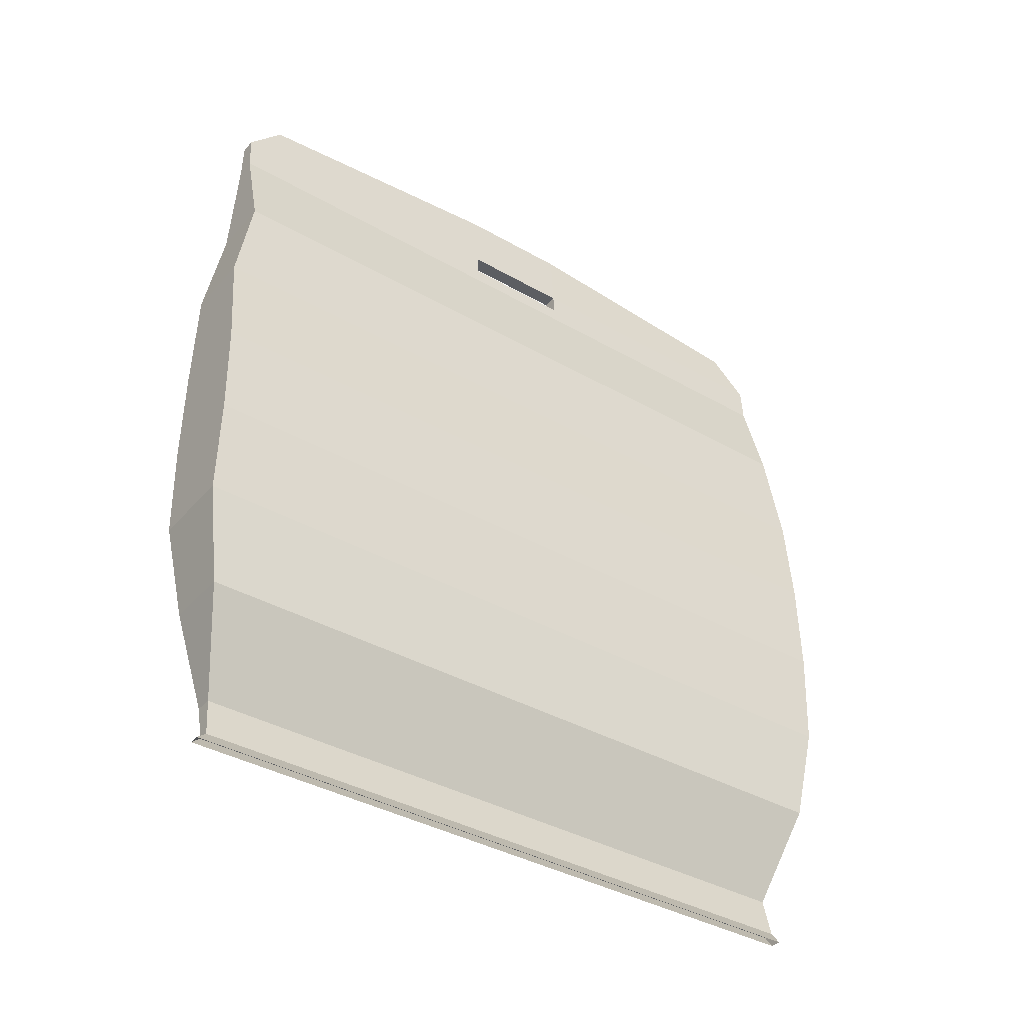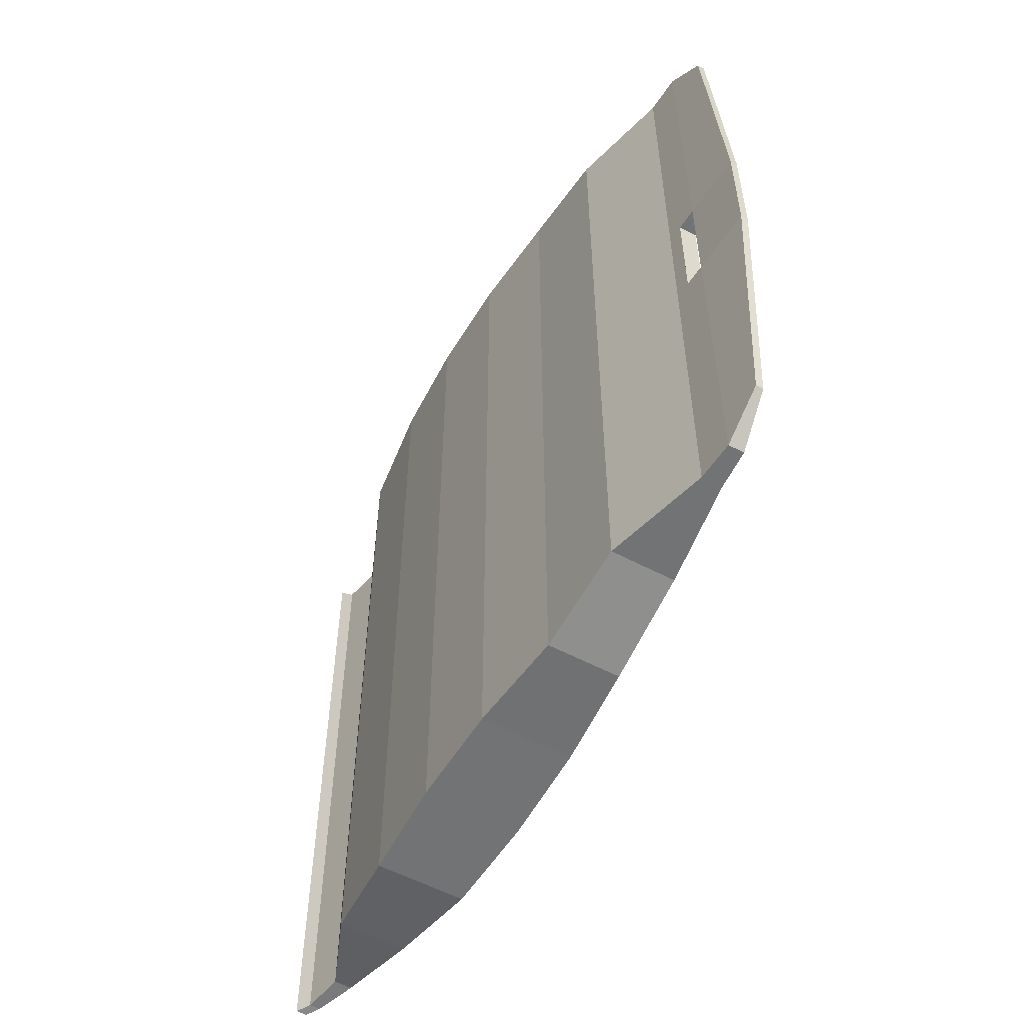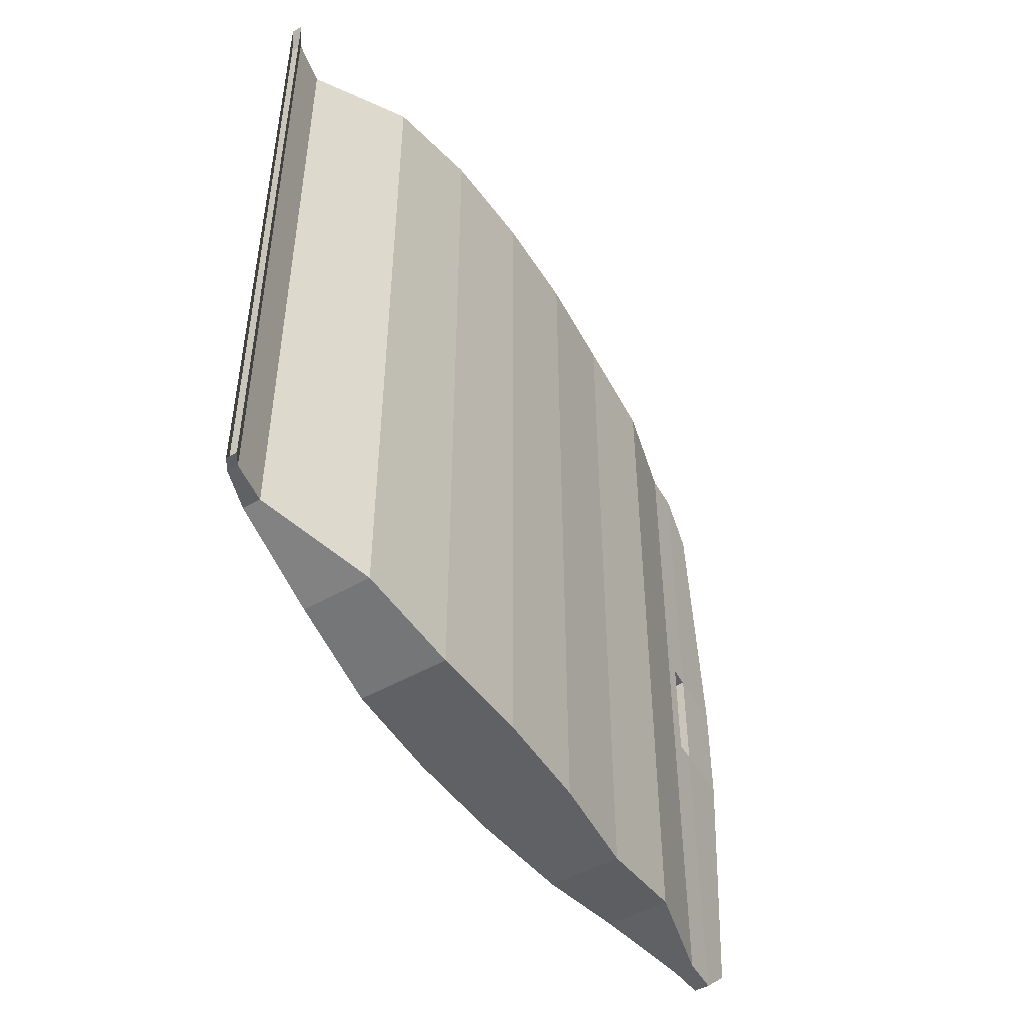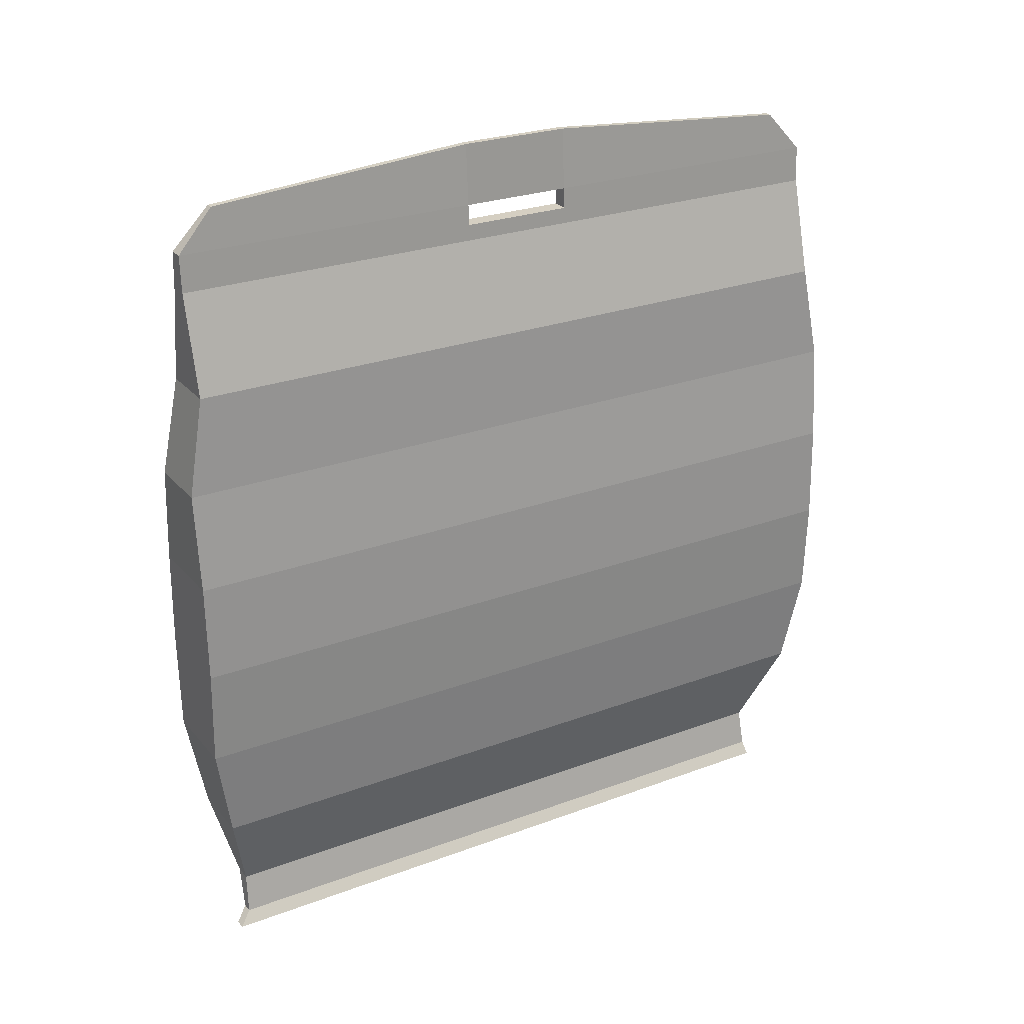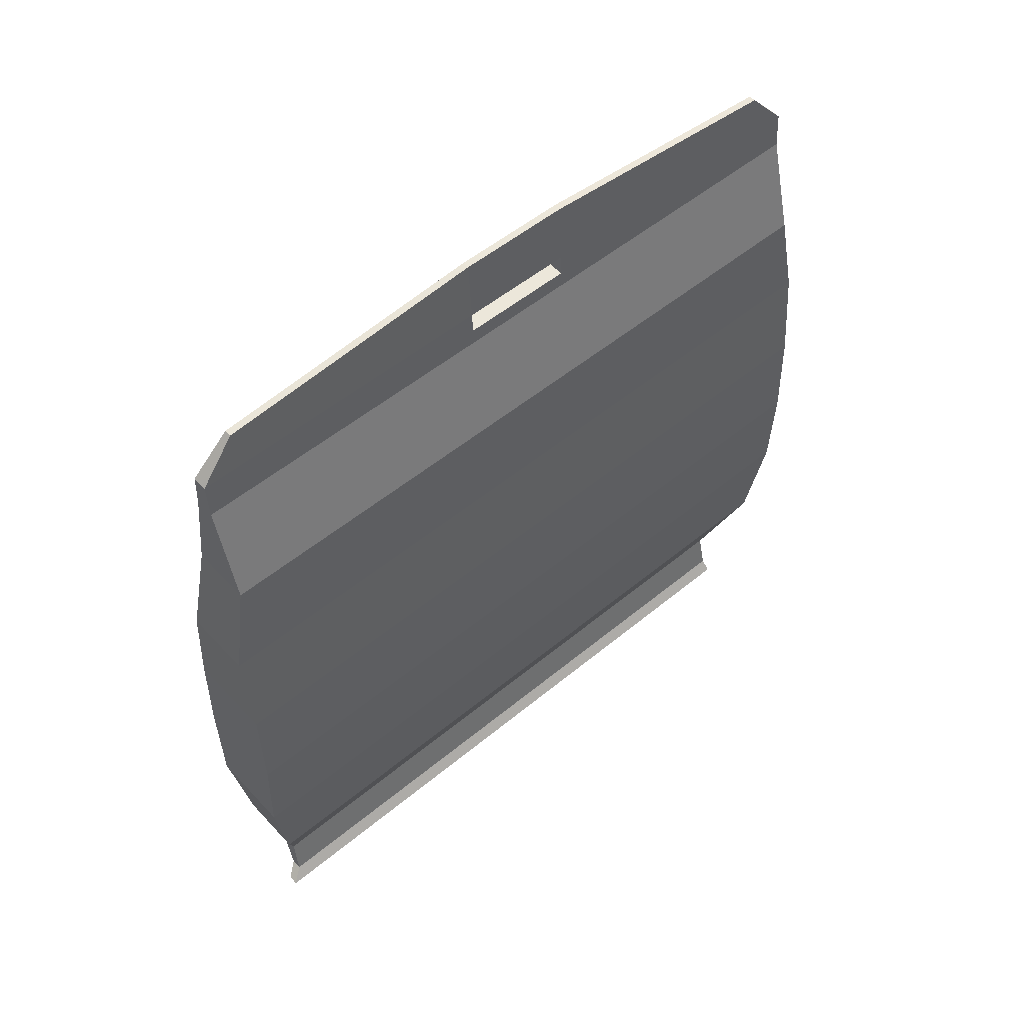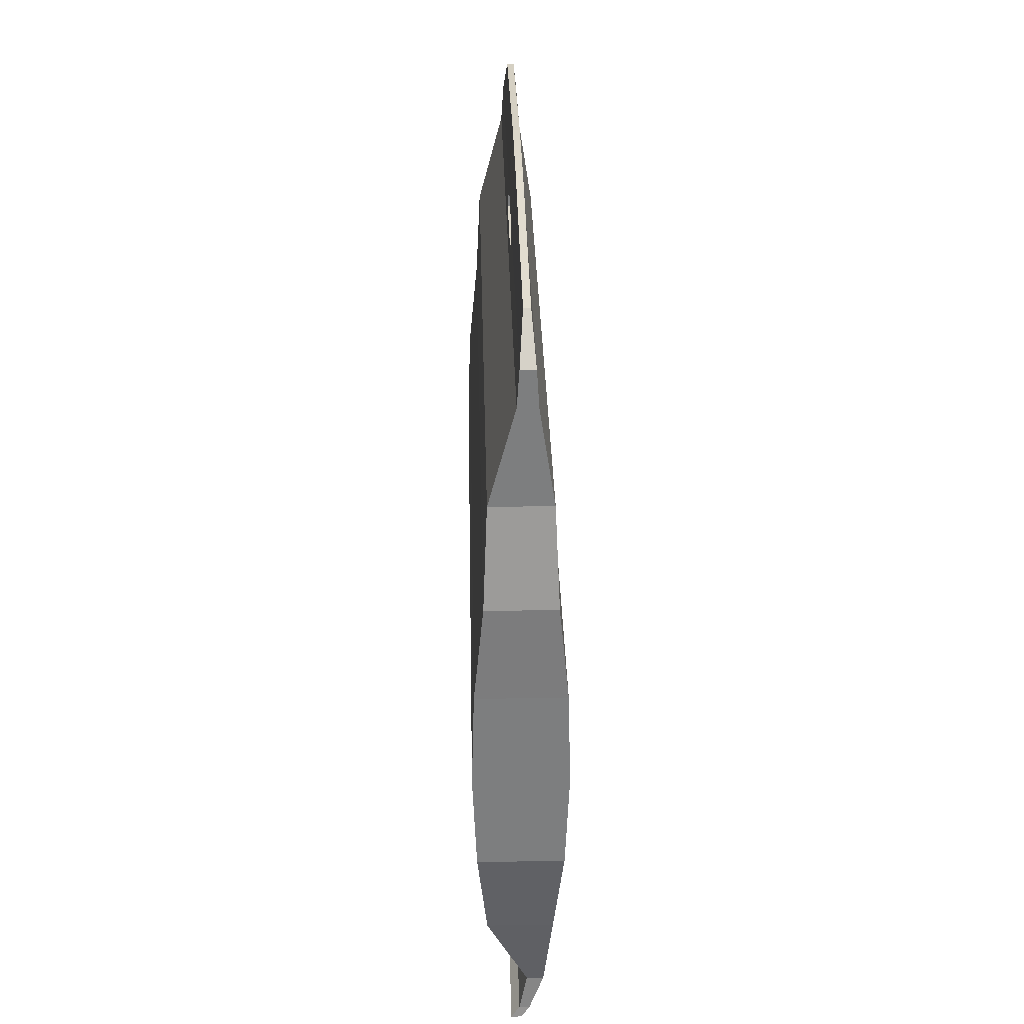
<metadata>
{"format":"obj","ext":"obj","renderer":"f3d","projection":"perspective","resolution":1024,"background":"white","views":[{"elev":-37.9,"azim":53.8,"up":"+Y"},{"elev":-55.7,"azim":150.8,"up":"+Z"},{"elev":-49.0,"azim":32.4,"up":"+Z"},{"elev":25.9,"azim":59.3,"up":"+Y"},{"elev":53.1,"azim":48.5,"up":"+Y"},{"elev":30.8,"azim":178.7,"up":"+Y"}]}
</metadata>
<code>
o Cube
v -0.2028 -4.069 3.483
v -0.03645 3.85 3.384
v -0.2028 -4.069 -3.483
v -0.03645 3.85 -3.384
v -0.02441 -4.069 3.483
v 0.03645 3.85 3.384
v -0.02441 -4.069 -3.483
v 0.03645 3.85 -3.384
v -0.3987 0 3.942
v -0.3987 0 -3.942
v 0.5132 0 -3.942
v 0.5132 0 3.942
v -0.2579 2.034 3.765
v -0.2579 2.034 -3.765
v 0.3725 2.034 -3.765
v 0.3725 2.034 3.765
v -0.3847 -2.034 -3.942
v 0.4992 -2.034 -3.942
v 0.4992 -2.034 3.942
v -0.3847 -2.034 3.942
v -0.2028 -4.069 0
v -0.03645 4.069 0
v -0.02441 -4.069 0
v 0.03645 4.069 0
v 0.5132 0 0
v -0.3987 0 0
v 0.3725 2.034 0
v -0.2579 2.034 0
v -0.3847 -2.034 0
v 0.4992 -2.034 0
v -0.2851 -3.051 -3.765
v 0.3997 -3.051 -3.765
v 0.3997 -3.051 3.765
v -0.2851 -3.051 3.765
v 0.3997 -3.051 0
v -0.2851 -3.051 0
v -0.4268 -1.017 3.942
v -0.4268 -1.017 -3.942
v 0.5414 -1.017 -3.942
v 0.5414 -1.017 3.942
v -0.4268 -1.017 0
v 0.5414 -1.017 0
v -0.3007 1.017 -3.952
v 0.4153 1.017 -3.952
v 0.4153 1.017 3.952
v -0.3007 1.017 3.952
v -0.3007 1.017 0
v 0.4153 1.017 0
v -0.101 3.051 3.765
v -0.101 3.051 -3.765
v 0.101 3.051 -3.765
v 0.101 3.051 3.765
v 0.101 3.051 0
v -0.101 3.051 0
v -0.05504 -4.476 0
v -0.05504 -4.476 3.504
v 0.05504 -4.476 -3.503
v -0.05504 -4.476 -3.503
v 0.05504 -4.476 0
v 0.05504 -4.476 3.504
v 0.03256 -4.604 0.05864
v 0.03256 -4.604 3.637
v 0.1426 -4.604 -3.52
v 0.03256 -4.604 -3.52
v 0.1426 -4.604 0.05538
v 0.1426 -4.604 3.637
v -0.09048 3.217 3.765
v -0.09048 3.217 -3.765
v 0.09048 3.217 -3.765
v 0.09048 3.217 3.765
v 0.09048 3.217 0
v -0.09048 3.217 0
v -0.07701 3.429 3.765
v -0.07701 3.429 -3.765
v 0.07701 3.429 -3.765
v 0.07701 3.429 3.765
v 0.07701 3.429 0
v -0.07701 3.429 0
v -0.03645 4.069 -0.6338
v -0.02441 -4.069 -0.6338
v -0.3987 0 -0.6338
v -0.2579 2.034 -0.6338
v -0.3847 -2.034 -0.6338
v -0.2028 -4.069 -0.6338
v 0.03645 4.069 -0.6338
v 0.5132 0 -0.6338
v 0.3725 2.034 -0.6338
v 0.4992 -2.034 -0.6338
v 0.3997 -3.051 -0.6338
v -0.2851 -3.051 -0.6338
v 0.5414 -1.017 -0.6338
v -0.4268 -1.017 -0.6338
v 0.4153 1.017 -0.6338
v -0.3007 1.017 -0.6338
v 0.101 3.051 -0.6338
v -0.101 3.051 -0.6338
v 0.09048 3.217 -0.6338
v -0.09048 3.217 -0.6338
v 0.07701 3.429 -0.6338
v -0.07701 3.429 -0.6338
v -0.2028 -4.069 0.5394
v 0.03645 4.069 0.5394
v 0.5132 0 0.5394
v 0.3725 2.034 0.5394
v 0.4992 -2.034 0.5394
v -0.03645 4.069 0.5394
v -0.02441 -4.069 0.5394
v -0.3987 0 0.5394
v -0.2579 2.034 0.5394
v -0.3847 -2.034 0.5394
v -0.2851 -3.051 0.5394
v 0.3997 -3.051 0.5394
v -0.4268 -1.017 0.5394
v 0.5414 -1.017 0.5394
v -0.3007 1.017 0.5394
v 0.4153 1.017 0.5394
v -0.101 3.051 0.5394
v 0.101 3.051 0.5394
v -0.09048 3.217 0.5394
v 0.09048 3.217 0.5394
v -0.07701 3.429 0.5394
v 0.07701 3.429 0.5394
f 100 79 4 74
f 74 4 8 75
f 122 102 6 76
f 76 6 2 73
f 23 107 5 60 59
f 102 106 2 6
f 40 12 9 37
f 114 103 12 40
f 38 10 11 39
f 92 81 10 38
f 45 16 13 46
f 116 104 16 45
f 43 14 15 44
f 94 82 14 43
f 90 83 17 31
f 31 17 18 32
f 112 105 19 33
f 33 19 20 34
f 89 88 30 35
f 111 110 29 36
f 115 109 28 47
f 93 87 27 48
f 113 108 26 41
f 91 86 25 42
f 85 79 22 24
f 7 80 23 59 57
f 99 85 24 77
f 121 106 22 78
f 101 111 36 21
f 80 89 35 23
f 5 33 34 1
f 107 112 33 5
f 3 31 32 7
f 84 90 31 3
f 88 91 42 30
f 110 113 41 29
f 83 92 38 17
f 17 38 39 18
f 105 114 40 19
f 19 40 37 20
f 86 93 48 25
f 108 115 47 26
f 81 94 43 10
f 10 43 44 11
f 103 116 45 12
f 12 45 46 9
f 109 117 54 28
f 87 95 53 27
f 16 52 49 13
f 104 118 52 16
f 14 50 51 15
f 82 96 50 14
f 55 59 60 56
f 58 57 59 55
f 21 84 3 58 55
f 5 1 56 60
f 3 7 57 58
f 1 101 21 55 56
f 55 58 64 61
f 57 59 65 63
f 56 55 61 62
f 59 60 66 65
f 60 56 62 66
f 58 57 63 64
f 117 119 72 54
f 95 97 71 53
f 52 70 67 49
f 118 120 70 52
f 50 68 69 51
f 96 98 68 50
f 70 76 73 67
f 120 122 76 70
f 68 74 75 69
f 98 100 74 68
f 69 75 99 97
f 54 72 98 96
f 51 69 97 95
f 28 54 96 82
f 15 51 95 87
f 26 47 94 81
f 11 44 93 86
f 29 41 92 83
f 18 39 91 88
f 21 36 90 84
f 7 32 89 80
f 75 8 85 99
f 8 4 79 85
f 39 11 86 91
f 44 15 87 93
f 32 18 88 89
f 36 29 83 90
f 47 28 82 94
f 41 26 81 92
f 78 22 79 100
f 119 121 122 120
f 67 73 121 119
f 53 71 120 118
f 49 67 119 117
f 27 53 118 104
f 13 49 117 109
f 25 48 116 103
f 9 46 115 108
f 30 42 114 105
f 20 37 113 110
f 23 35 112 107
f 1 34 111 101
f 73 2 106 121
f 37 9 108 113
f 46 13 109 115
f 34 20 110 111
f 35 30 105 112
f 48 27 104 116
f 42 25 103 114
f 24 22 106 102
f 77 24 102 122
f 122 121 78 100 99 77
f 98 97 99 100
f 120 71 97 98 72 119

</code>
